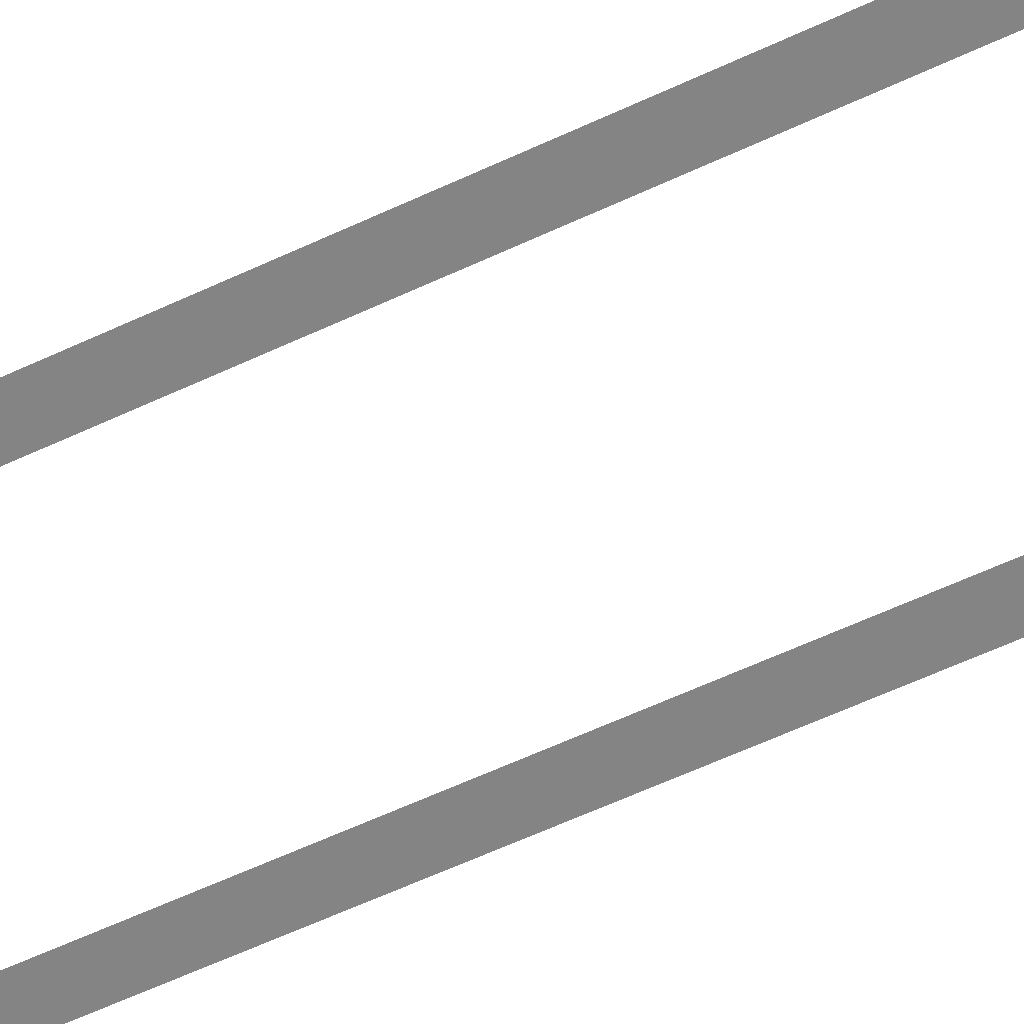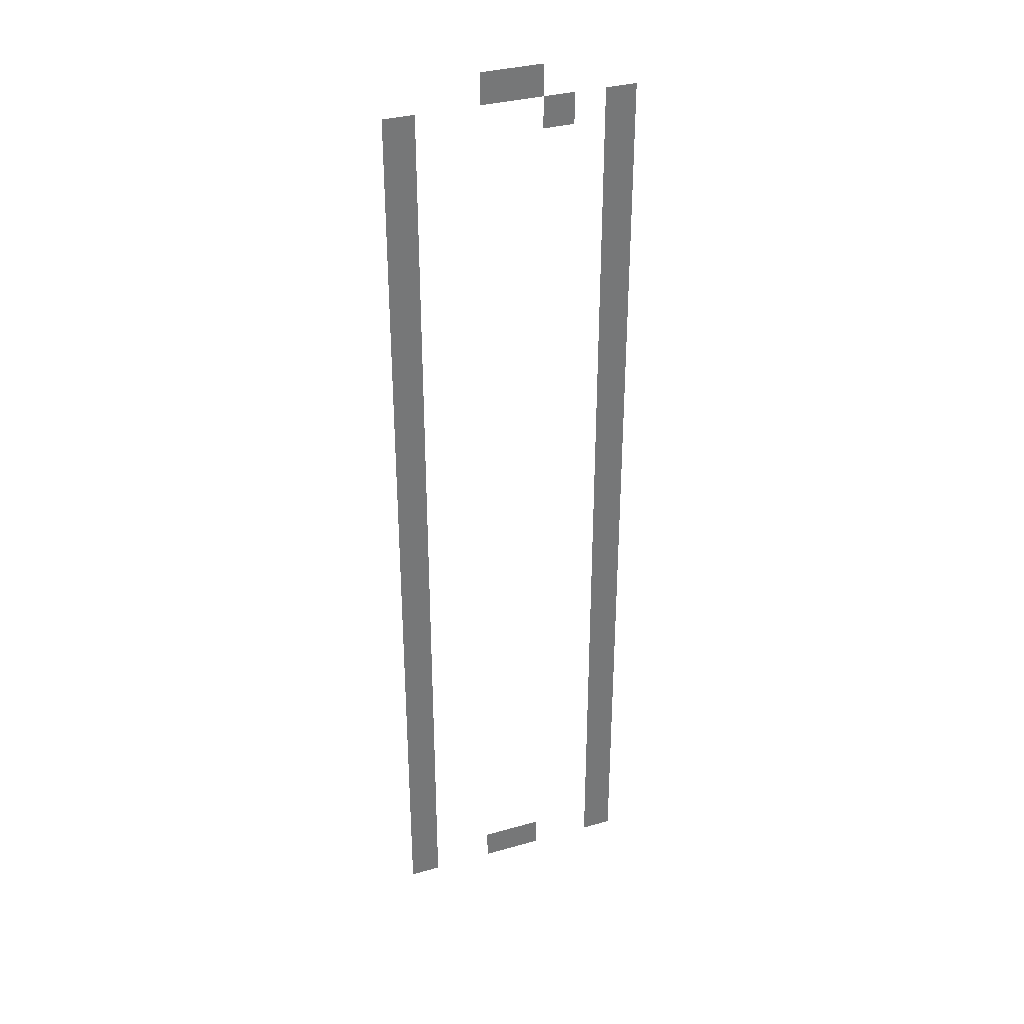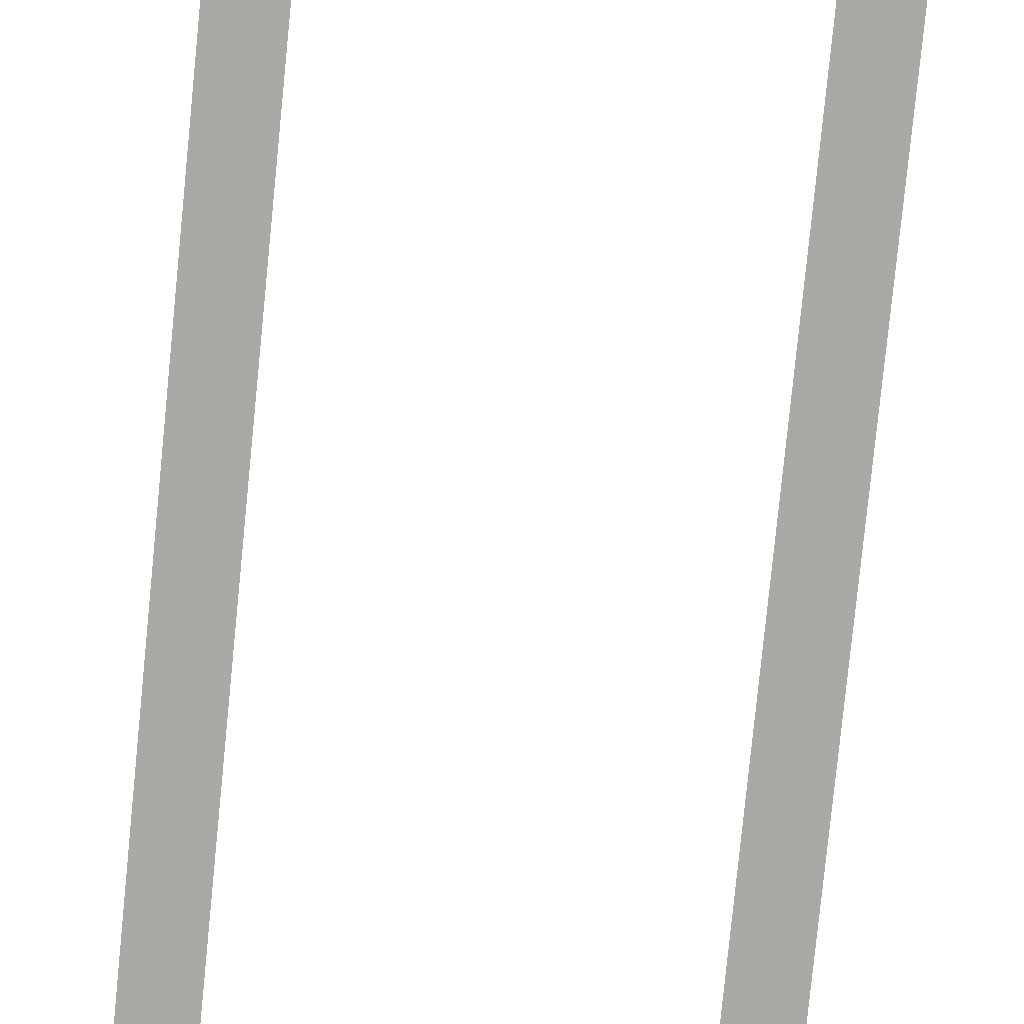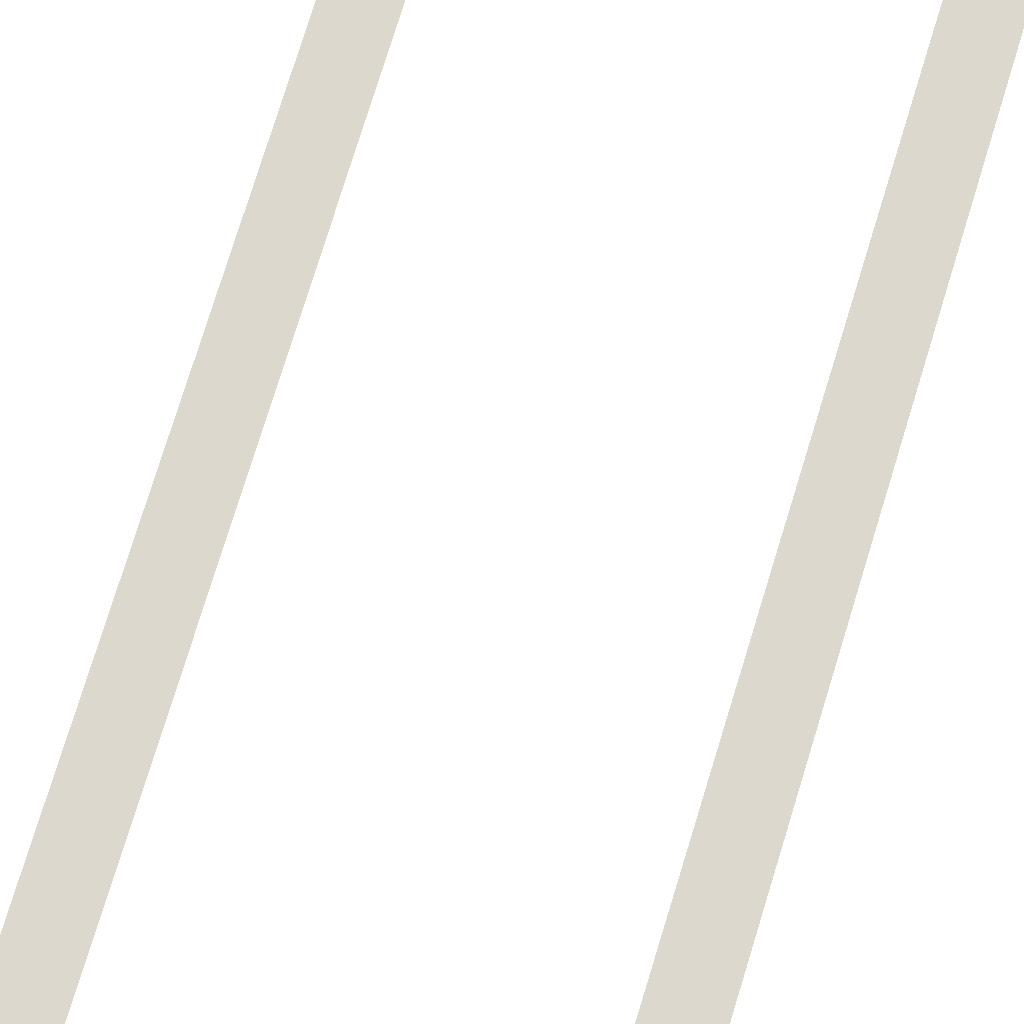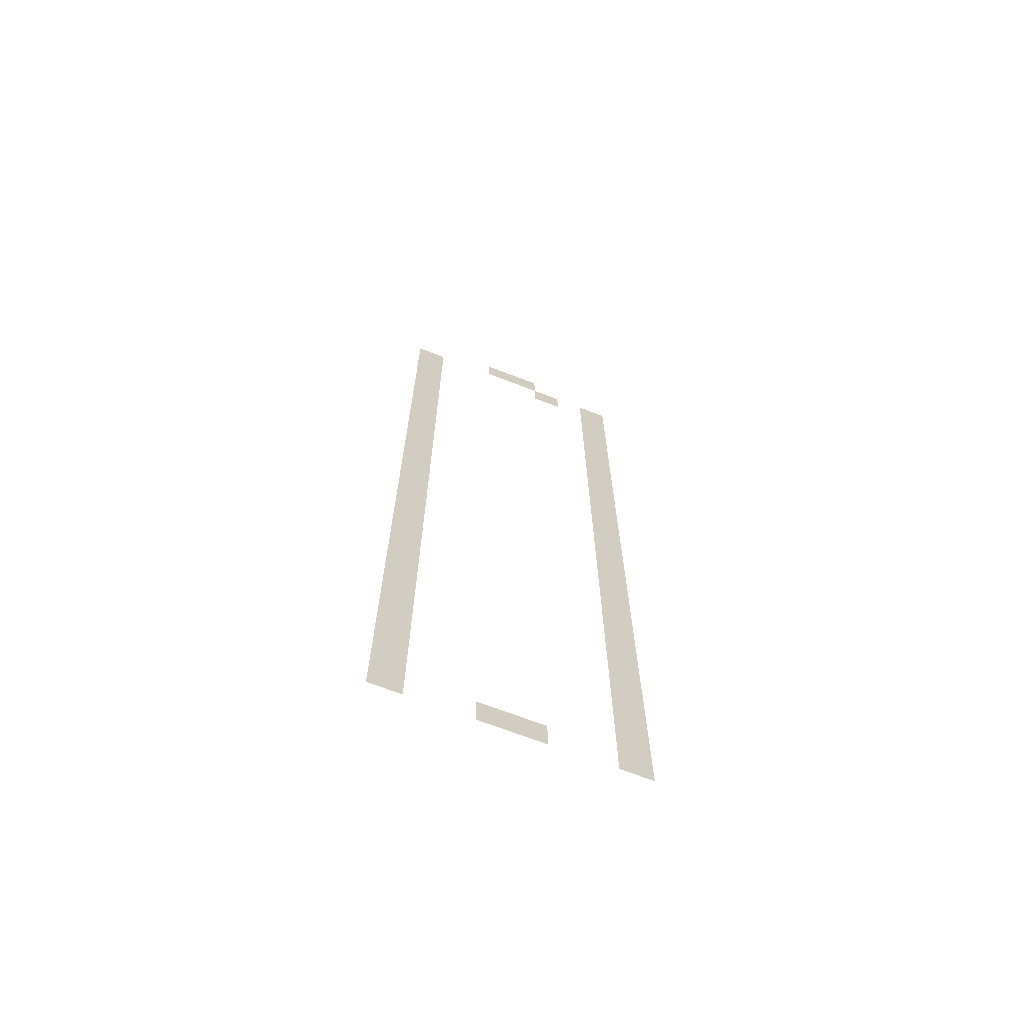
<metadata>
{"format":"obj","ext":"obj","renderer":"f3d","projection":"perspective","resolution":1024,"background":"white","views":[{"elev":-61.3,"azim":115.4,"up":"+Z"},{"elev":33.9,"azim":-21.1,"up":"+Y"},{"elev":-75.5,"azim":-5.6,"up":"+Z"},{"elev":72.5,"azim":-163.2,"up":"+Z"},{"elev":-68.5,"azim":-21.2,"up":"+Y"}]}
</metadata>
<code>
v -752 -528 0
v -768 -528 0
v -768 -512 0
v -752 -512 0
v -768 -528 0
v -784 -528 0
v -784 -512 0
v -768 -512 0
v -704 -544 0
v -720 -544 0
v -720 -528 0
v -704 -528 0
v -736 -544 0
v -752 -544 0
v -752 -528 0
v -736 -528 0
v -816 -544 0
v -832 -544 0
v -832 -528 0
v -816 -528 0
v -704 -560 0
v -720 -560 0
v -720 -544 0
v -704 -544 0
v -816 -560 0
v -832 -560 0
v -832 -544 0
v -816 -544 0
v -704 -576 0
v -720 -576 0
v -720 -560 0
v -704 -560 0
v -816 -576 0
v -832 -576 0
v -832 -560 0
v -816 -560 0
v -704 -592 0
v -720 -592 0
v -720 -576 0
v -704 -576 0
v -816 -592 0
v -832 -592 0
v -832 -576 0
v -816 -576 0
v -704 -608 0
v -720 -608 0
v -720 -592 0
v -704 -592 0
v -816 -608 0
v -832 -608 0
v -832 -592 0
v -816 -592 0
v -704 -624 0
v -720 -624 0
v -720 -608 0
v -704 -608 0
v -816 -624 0
v -832 -624 0
v -832 -608 0
v -816 -608 0
v -704 -640 0
v -720 -640 0
v -720 -624 0
v -704 -624 0
v -816 -640 0
v -832 -640 0
v -832 -624 0
v -816 -624 0
v -704 -656 0
v -720 -656 0
v -720 -640 0
v -704 -640 0
v -816 -656 0
v -832 -656 0
v -832 -640 0
v -816 -640 0
v -704 -672 0
v -720 -672 0
v -720 -656 0
v -704 -656 0
v -816 -672 0
v -832 -672 0
v -832 -656 0
v -816 -656 0
v -704 -688 0
v -720 -688 0
v -720 -672 0
v -704 -672 0
v -816 -688 0
v -832 -688 0
v -832 -672 0
v -816 -672 0
v -704 -704 0
v -720 -704 0
v -720 -688 0
v -704 -688 0
v -816 -704 0
v -832 -704 0
v -832 -688 0
v -816 -688 0
v -704 -720 0
v -720 -720 0
v -720 -704 0
v -704 -704 0
v -816 -720 0
v -832 -720 0
v -832 -704 0
v -816 -704 0
v -704 -736 0
v -720 -736 0
v -720 -720 0
v -704 -720 0
v -816 -736 0
v -832 -736 0
v -832 -720 0
v -816 -720 0
v -704 -752 0
v -720 -752 0
v -720 -736 0
v -704 -736 0
v -816 -752 0
v -832 -752 0
v -832 -736 0
v -816 -736 0
v -704 -768 0
v -720 -768 0
v -720 -752 0
v -704 -752 0
v -816 -768 0
v -832 -768 0
v -832 -752 0
v -816 -752 0
v -704 -784 0
v -720 -784 0
v -720 -768 0
v -704 -768 0
v -816 -784 0
v -832 -784 0
v -832 -768 0
v -816 -768 0
v -704 -800 0
v -720 -800 0
v -720 -784 0
v -704 -784 0
v -816 -800 0
v -832 -800 0
v -832 -784 0
v -816 -784 0
v -704 -816 0
v -720 -816 0
v -720 -800 0
v -704 -800 0
v -816 -816 0
v -832 -816 0
v -832 -800 0
v -816 -800 0
v -704 -832 0
v -720 -832 0
v -720 -816 0
v -704 -816 0
v -816 -832 0
v -832 -832 0
v -832 -816 0
v -816 -816 0
v -704 -848 0
v -720 -848 0
v -720 -832 0
v -704 -832 0
v -816 -848 0
v -832 -848 0
v -832 -832 0
v -816 -832 0
v -704 -864 0
v -720 -864 0
v -720 -848 0
v -704 -848 0
v -816 -864 0
v -832 -864 0
v -832 -848 0
v -816 -848 0
v -704 -880 0
v -720 -880 0
v -720 -864 0
v -704 -864 0
v -816 -880 0
v -832 -880 0
v -832 -864 0
v -816 -864 0
v -704 -896 0
v -720 -896 0
v -720 -880 0
v -704 -880 0
v -816 -896 0
v -832 -896 0
v -832 -880 0
v -816 -880 0
v -704 -912 0
v -720 -912 0
v -720 -896 0
v -704 -896 0
v -816 -912 0
v -832 -912 0
v -832 -896 0
v -816 -896 0
v -704 -928 0
v -720 -928 0
v -720 -912 0
v -704 -912 0
v -816 -928 0
v -832 -928 0
v -832 -912 0
v -816 -912 0
v -704 -944 0
v -720 -944 0
v -720 -928 0
v -704 -928 0
v -816 -944 0
v -832 -944 0
v -832 -928 0
v -816 -928 0
v -704 -960 0
v -720 -960 0
v -720 -944 0
v -704 -944 0
v -816 -960 0
v -832 -960 0
v -832 -944 0
v -816 -944 0
v -704 -976 0
v -720 -976 0
v -720 -960 0
v -704 -960 0
v -816 -976 0
v -832 -976 0
v -832 -960 0
v -816 -960 0
v -704 -992 0
v -720 -992 0
v -720 -976 0
v -704 -976 0
v -816 -992 0
v -832 -992 0
v -832 -976 0
v -816 -976 0
v -704 -1008 0
v -720 -1008 0
v -720 -992 0
v -704 -992 0
v -752 -1008 0
v -768 -1008 0
v -768 -992 0
v -752 -992 0
v -768 -1008 0
v -784 -1008 0
v -784 -992 0
v -768 -992 0
v -816 -1008 0
v -832 -1008 0
v -832 -992 0
v -816 -992 0
g Castle4_mesh_0008
f 1 2 3 4
f 5 6 7 8
f 9 10 11 12
f 13 14 15 16
f 17 18 19 20
f 21 22 23 24
f 25 26 27 28
f 29 30 31 32
f 33 34 35 36
f 37 38 39 40
f 41 42 43 44
f 45 46 47 48
f 49 50 51 52
f 53 54 55 56
f 57 58 59 60
f 61 62 63 64
f 65 66 67 68
f 69 70 71 72
f 73 74 75 76
f 77 78 79 80
f 81 82 83 84
f 85 86 87 88
f 89 90 91 92
f 93 94 95 96
f 97 98 99 100
f 101 102 103 104
f 105 106 107 108
f 109 110 111 112
f 113 114 115 116
f 117 118 119 120
f 121 122 123 124
f 125 126 127 128
f 129 130 131 132
f 133 134 135 136
f 137 138 139 140
f 141 142 143 144
f 145 146 147 148
f 149 150 151 152
f 153 154 155 156
f 157 158 159 160
f 161 162 163 164
f 165 166 167 168
f 169 170 171 172
f 173 174 175 176
f 177 178 179 180
f 181 182 183 184
f 185 186 187 188
f 189 190 191 192
f 193 194 195 196
f 197 198 199 200
f 201 202 203 204
f 205 206 207 208
f 209 210 211 212
f 213 214 215 216
f 217 218 219 220
f 221 222 223 224
f 225 226 227 228
f 229 230 231 232
f 233 234 235 236
f 237 238 239 240
f 241 242 243 244
f 245 246 247 248
f 249 250 251 252
f 253 254 255 256
f 257 258 259 260

</code>
